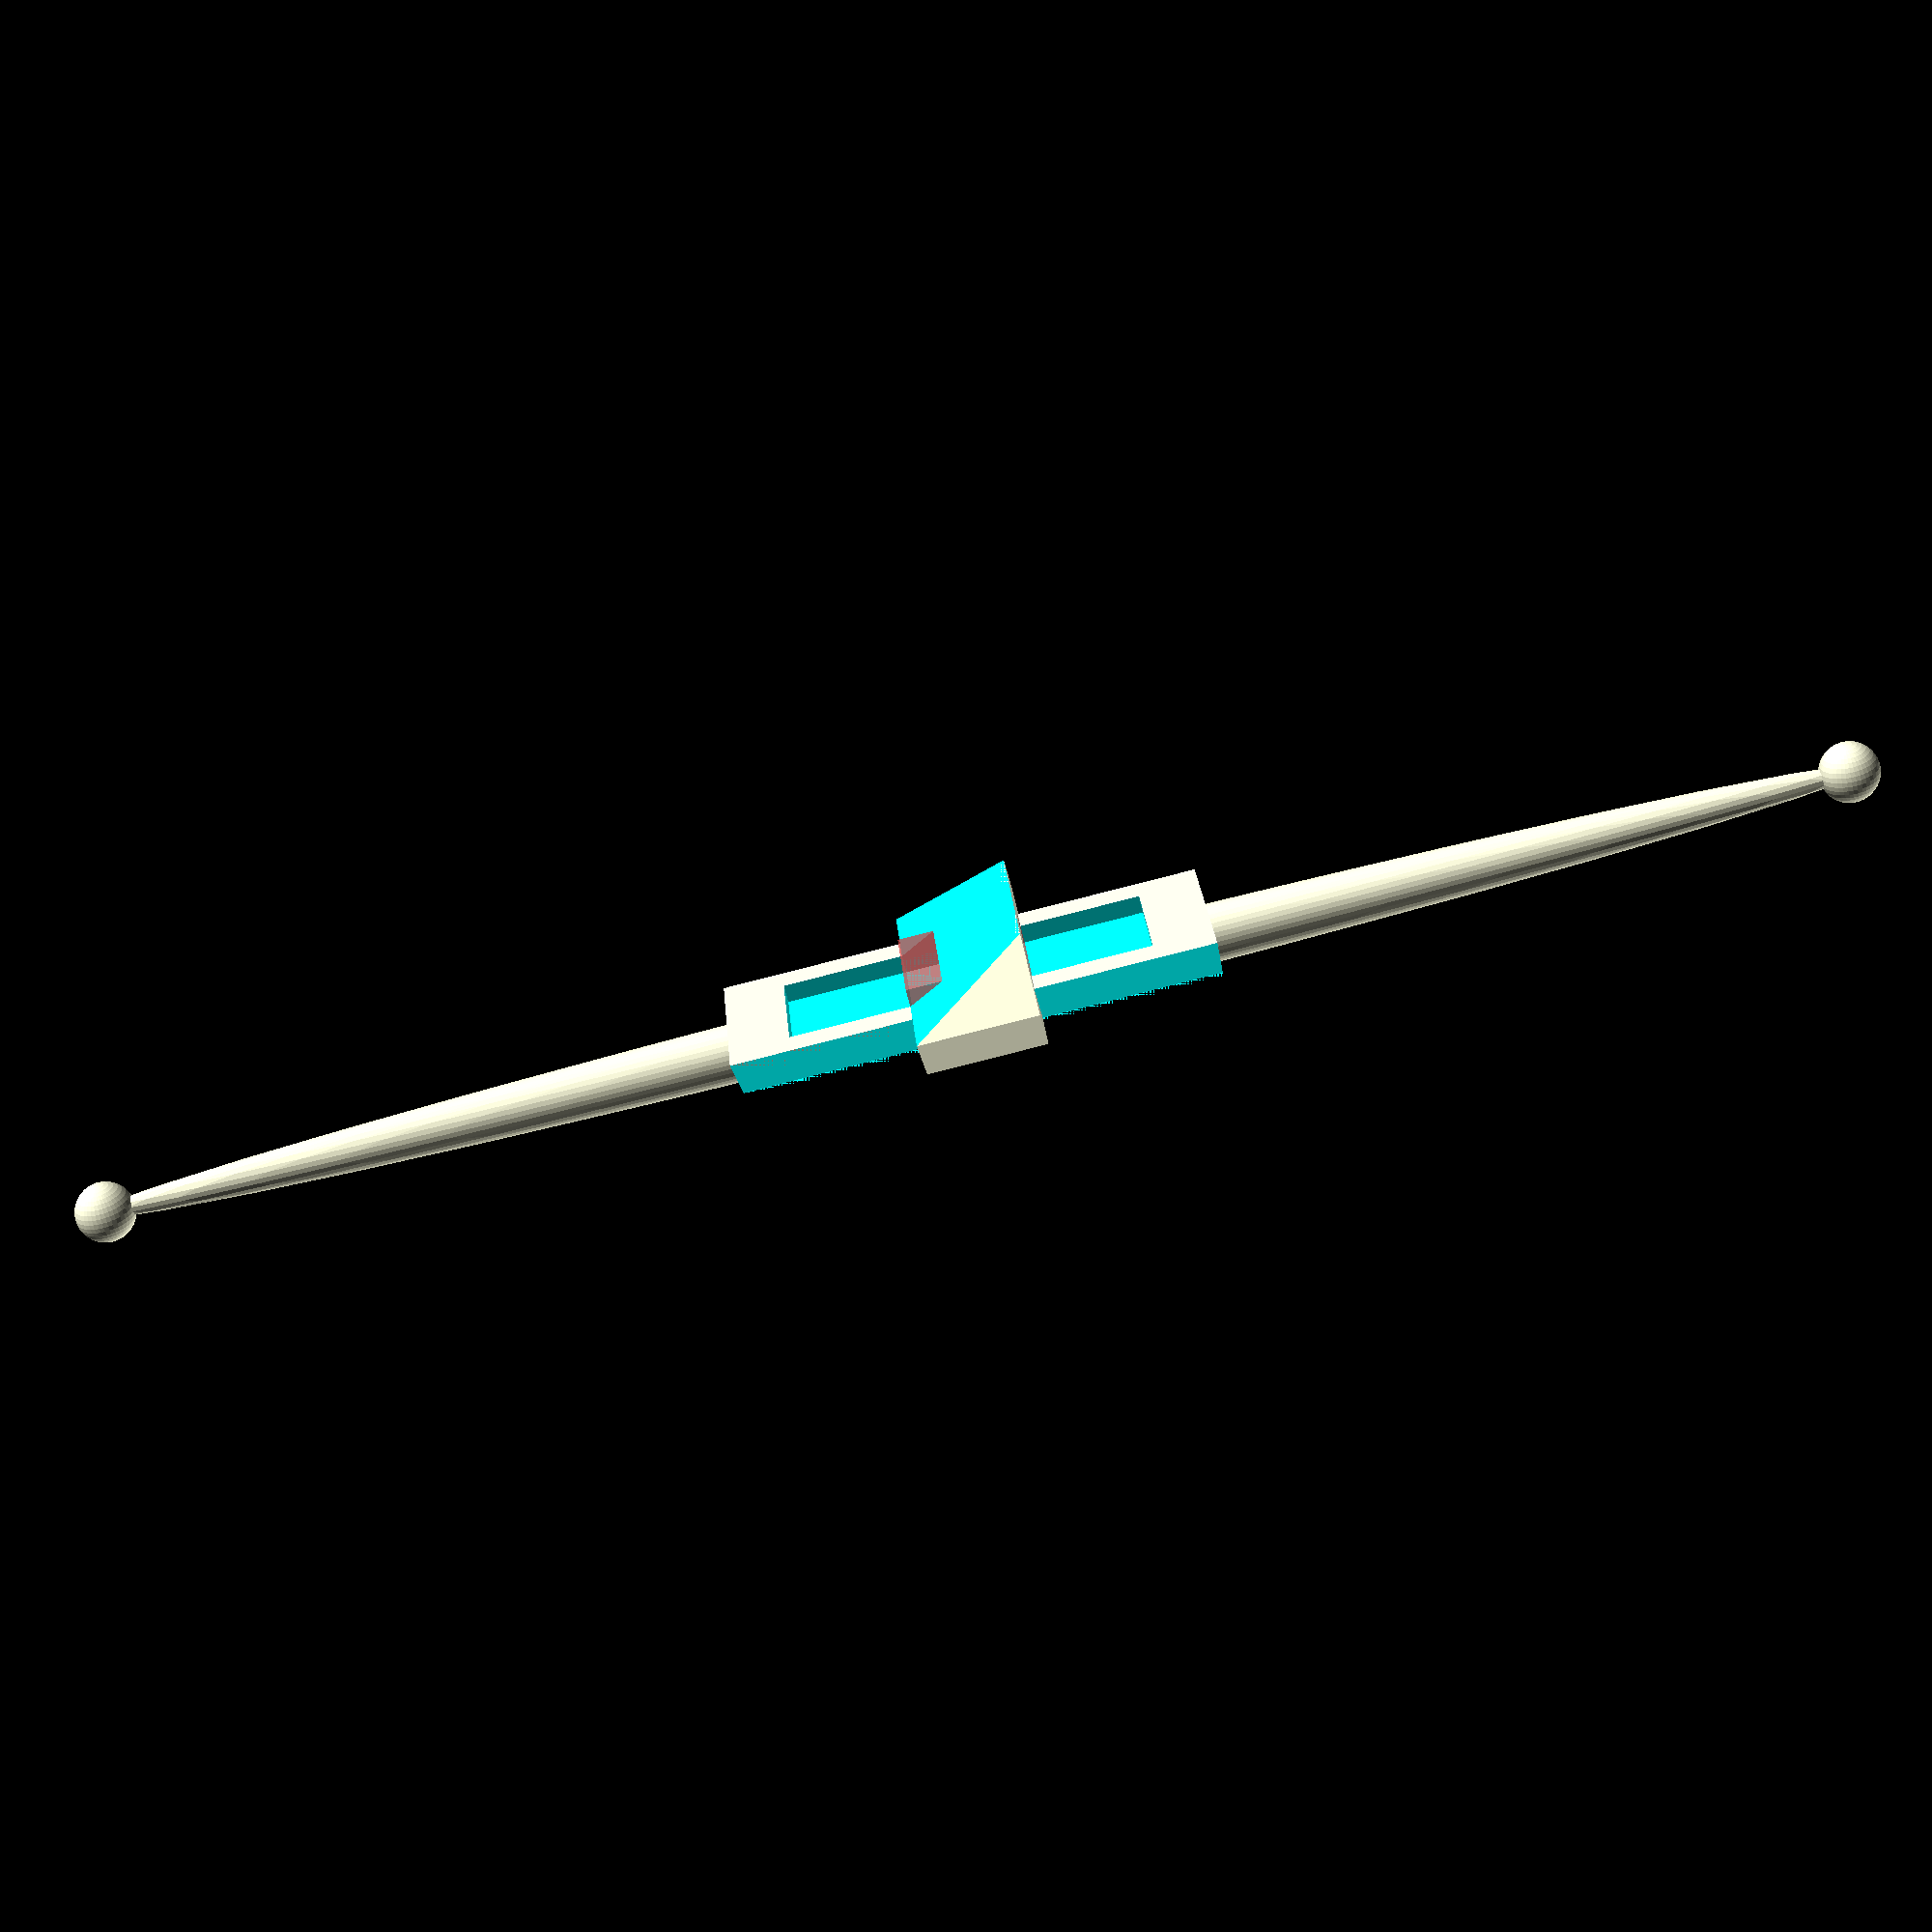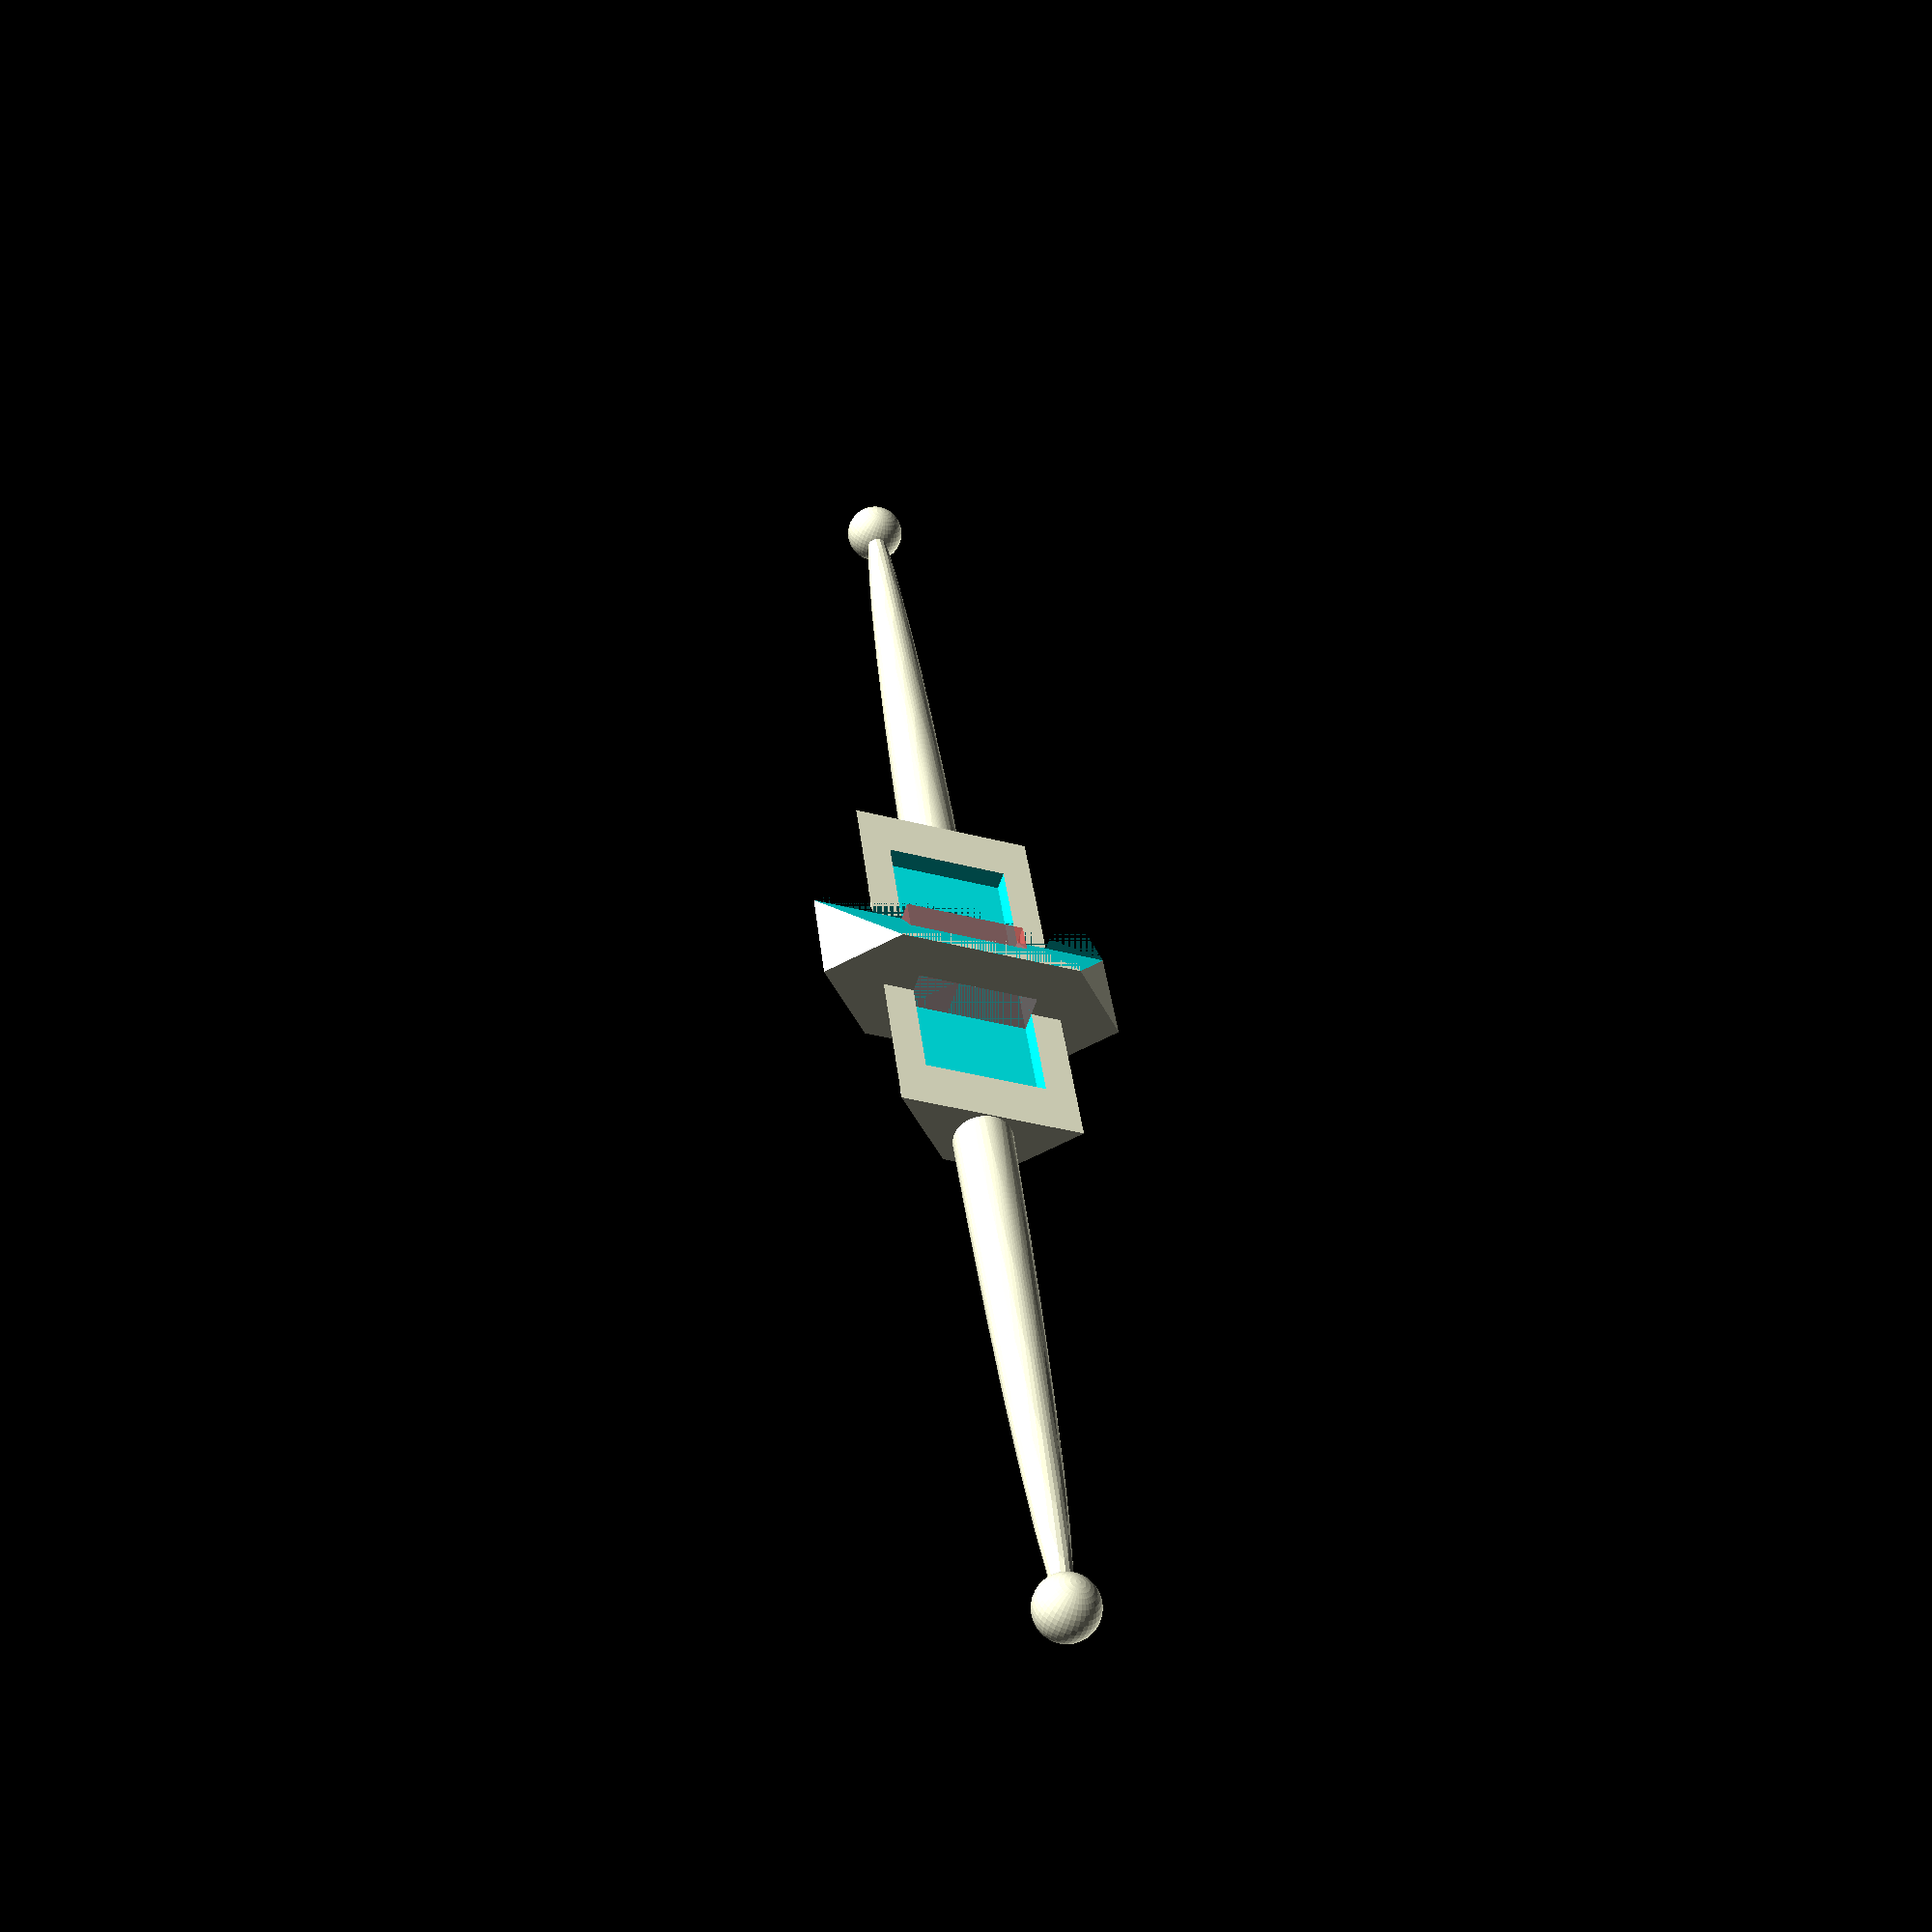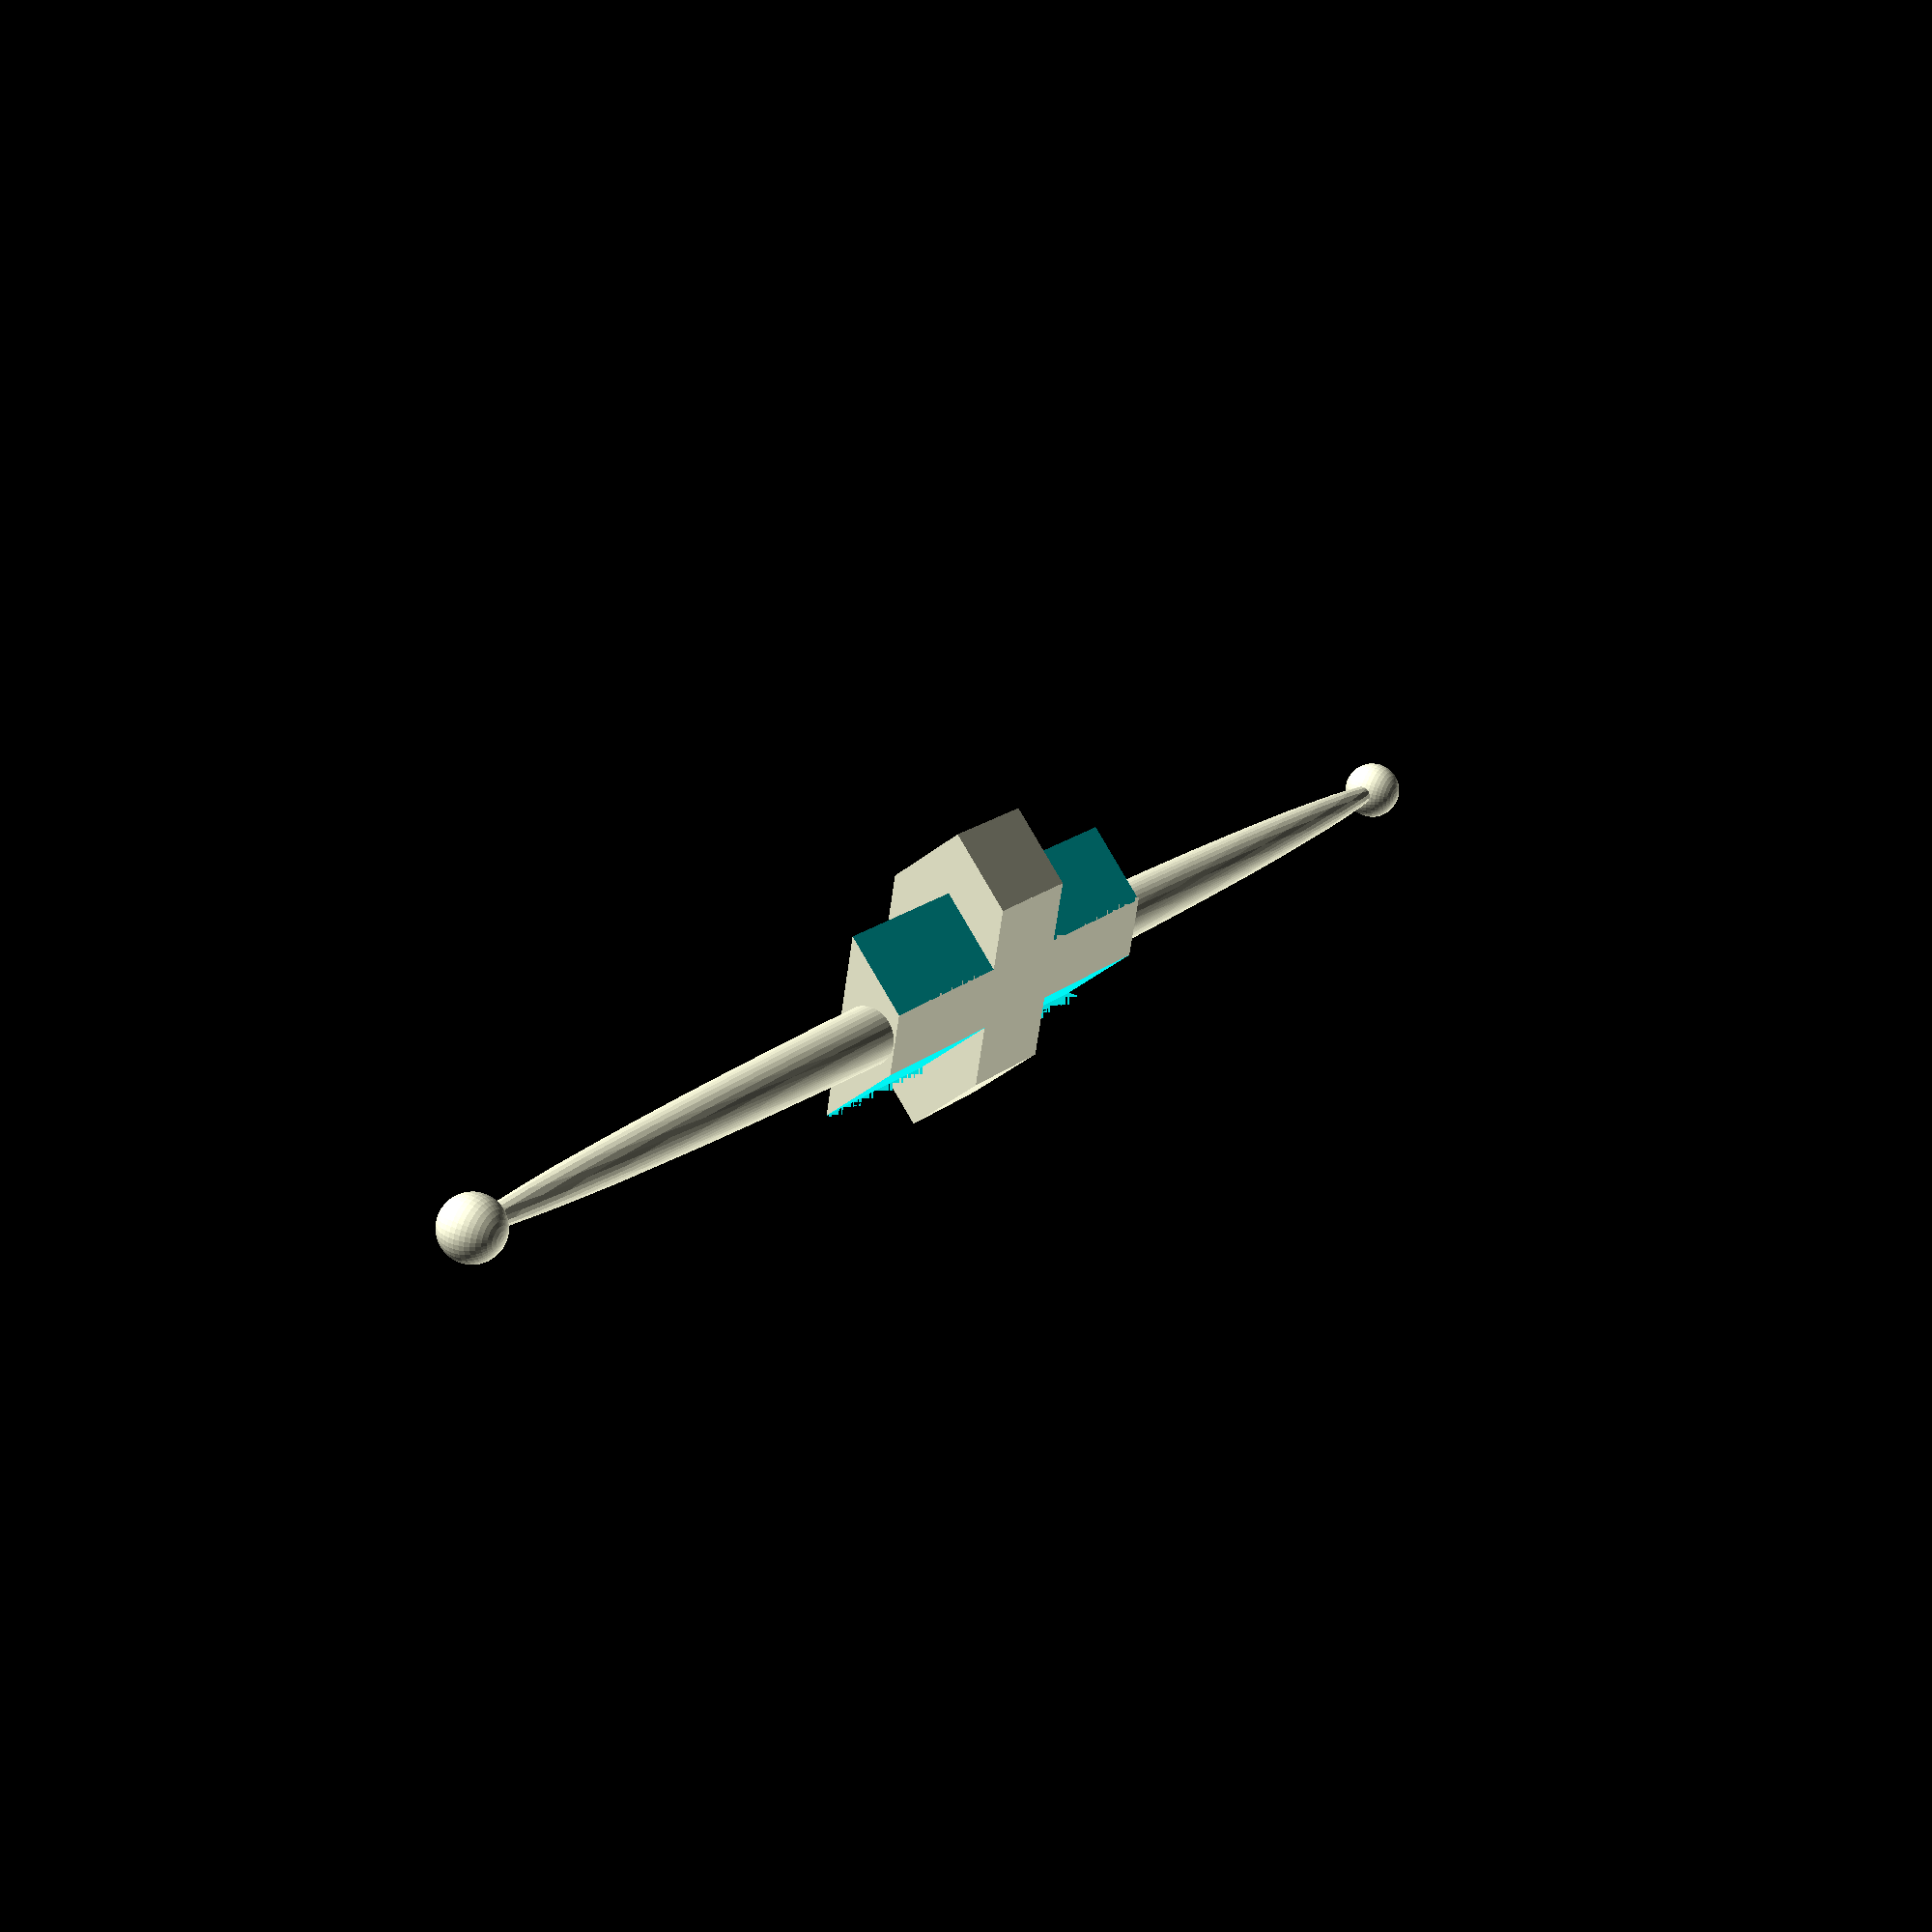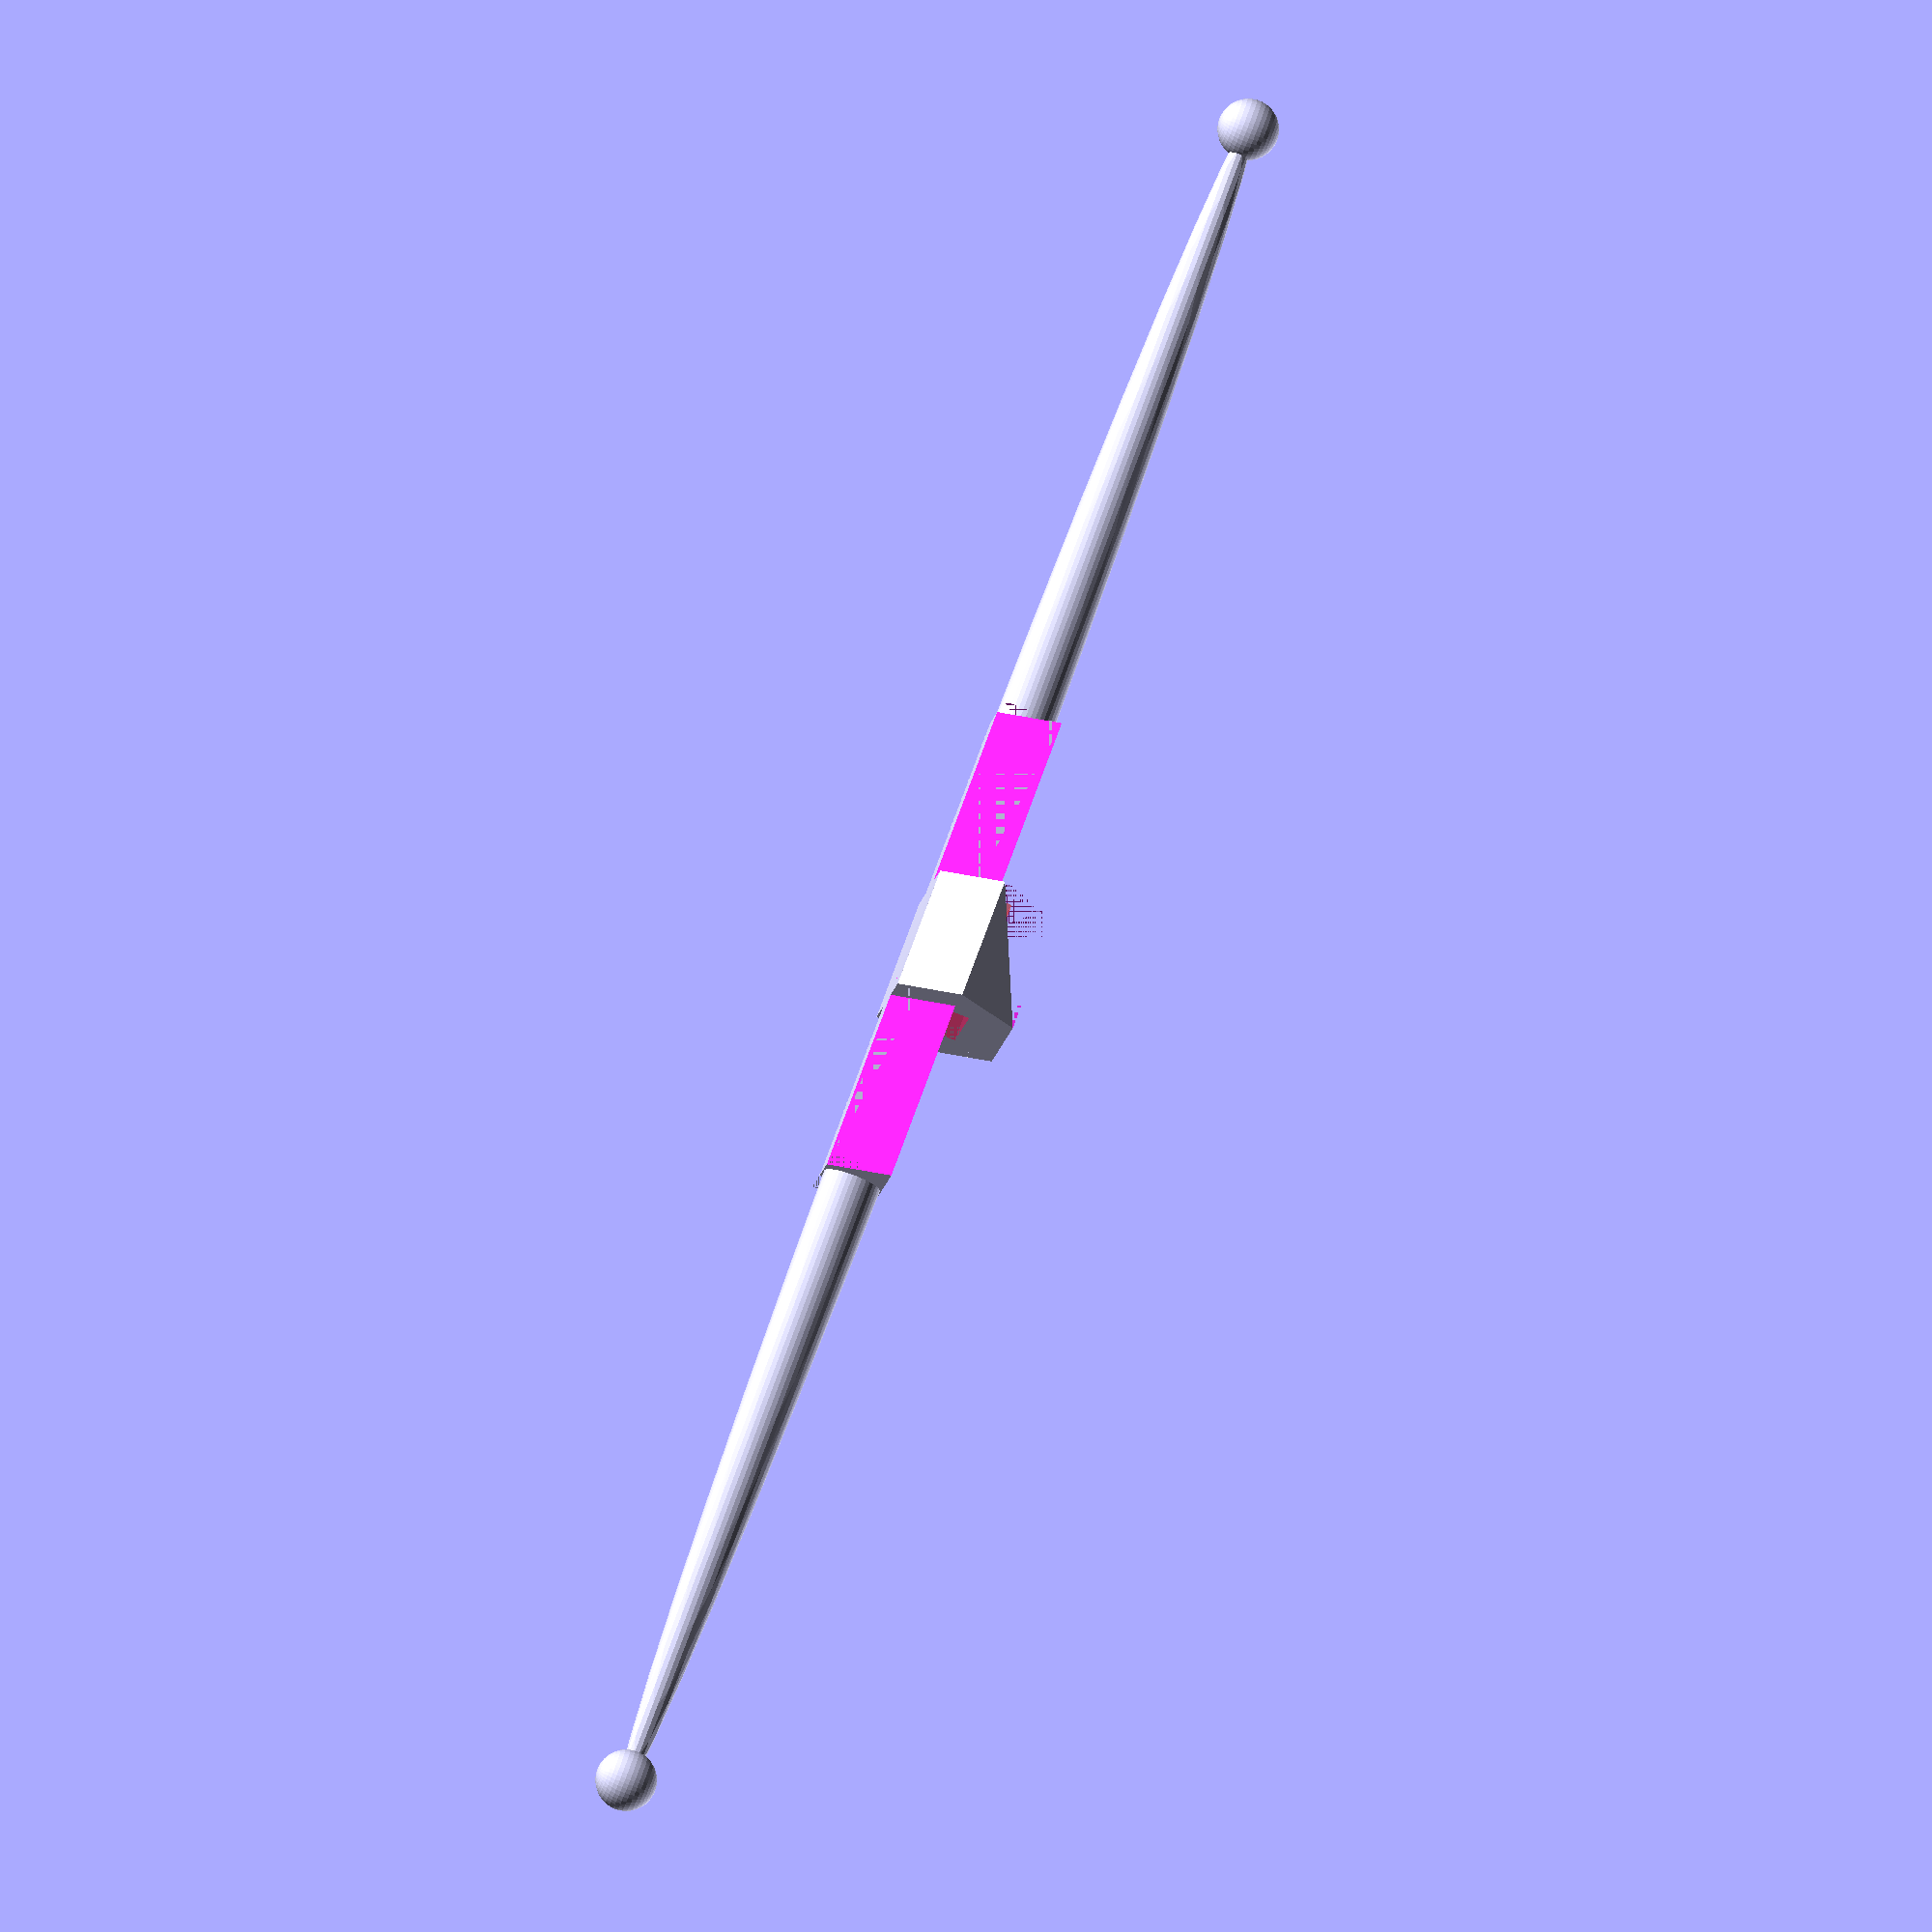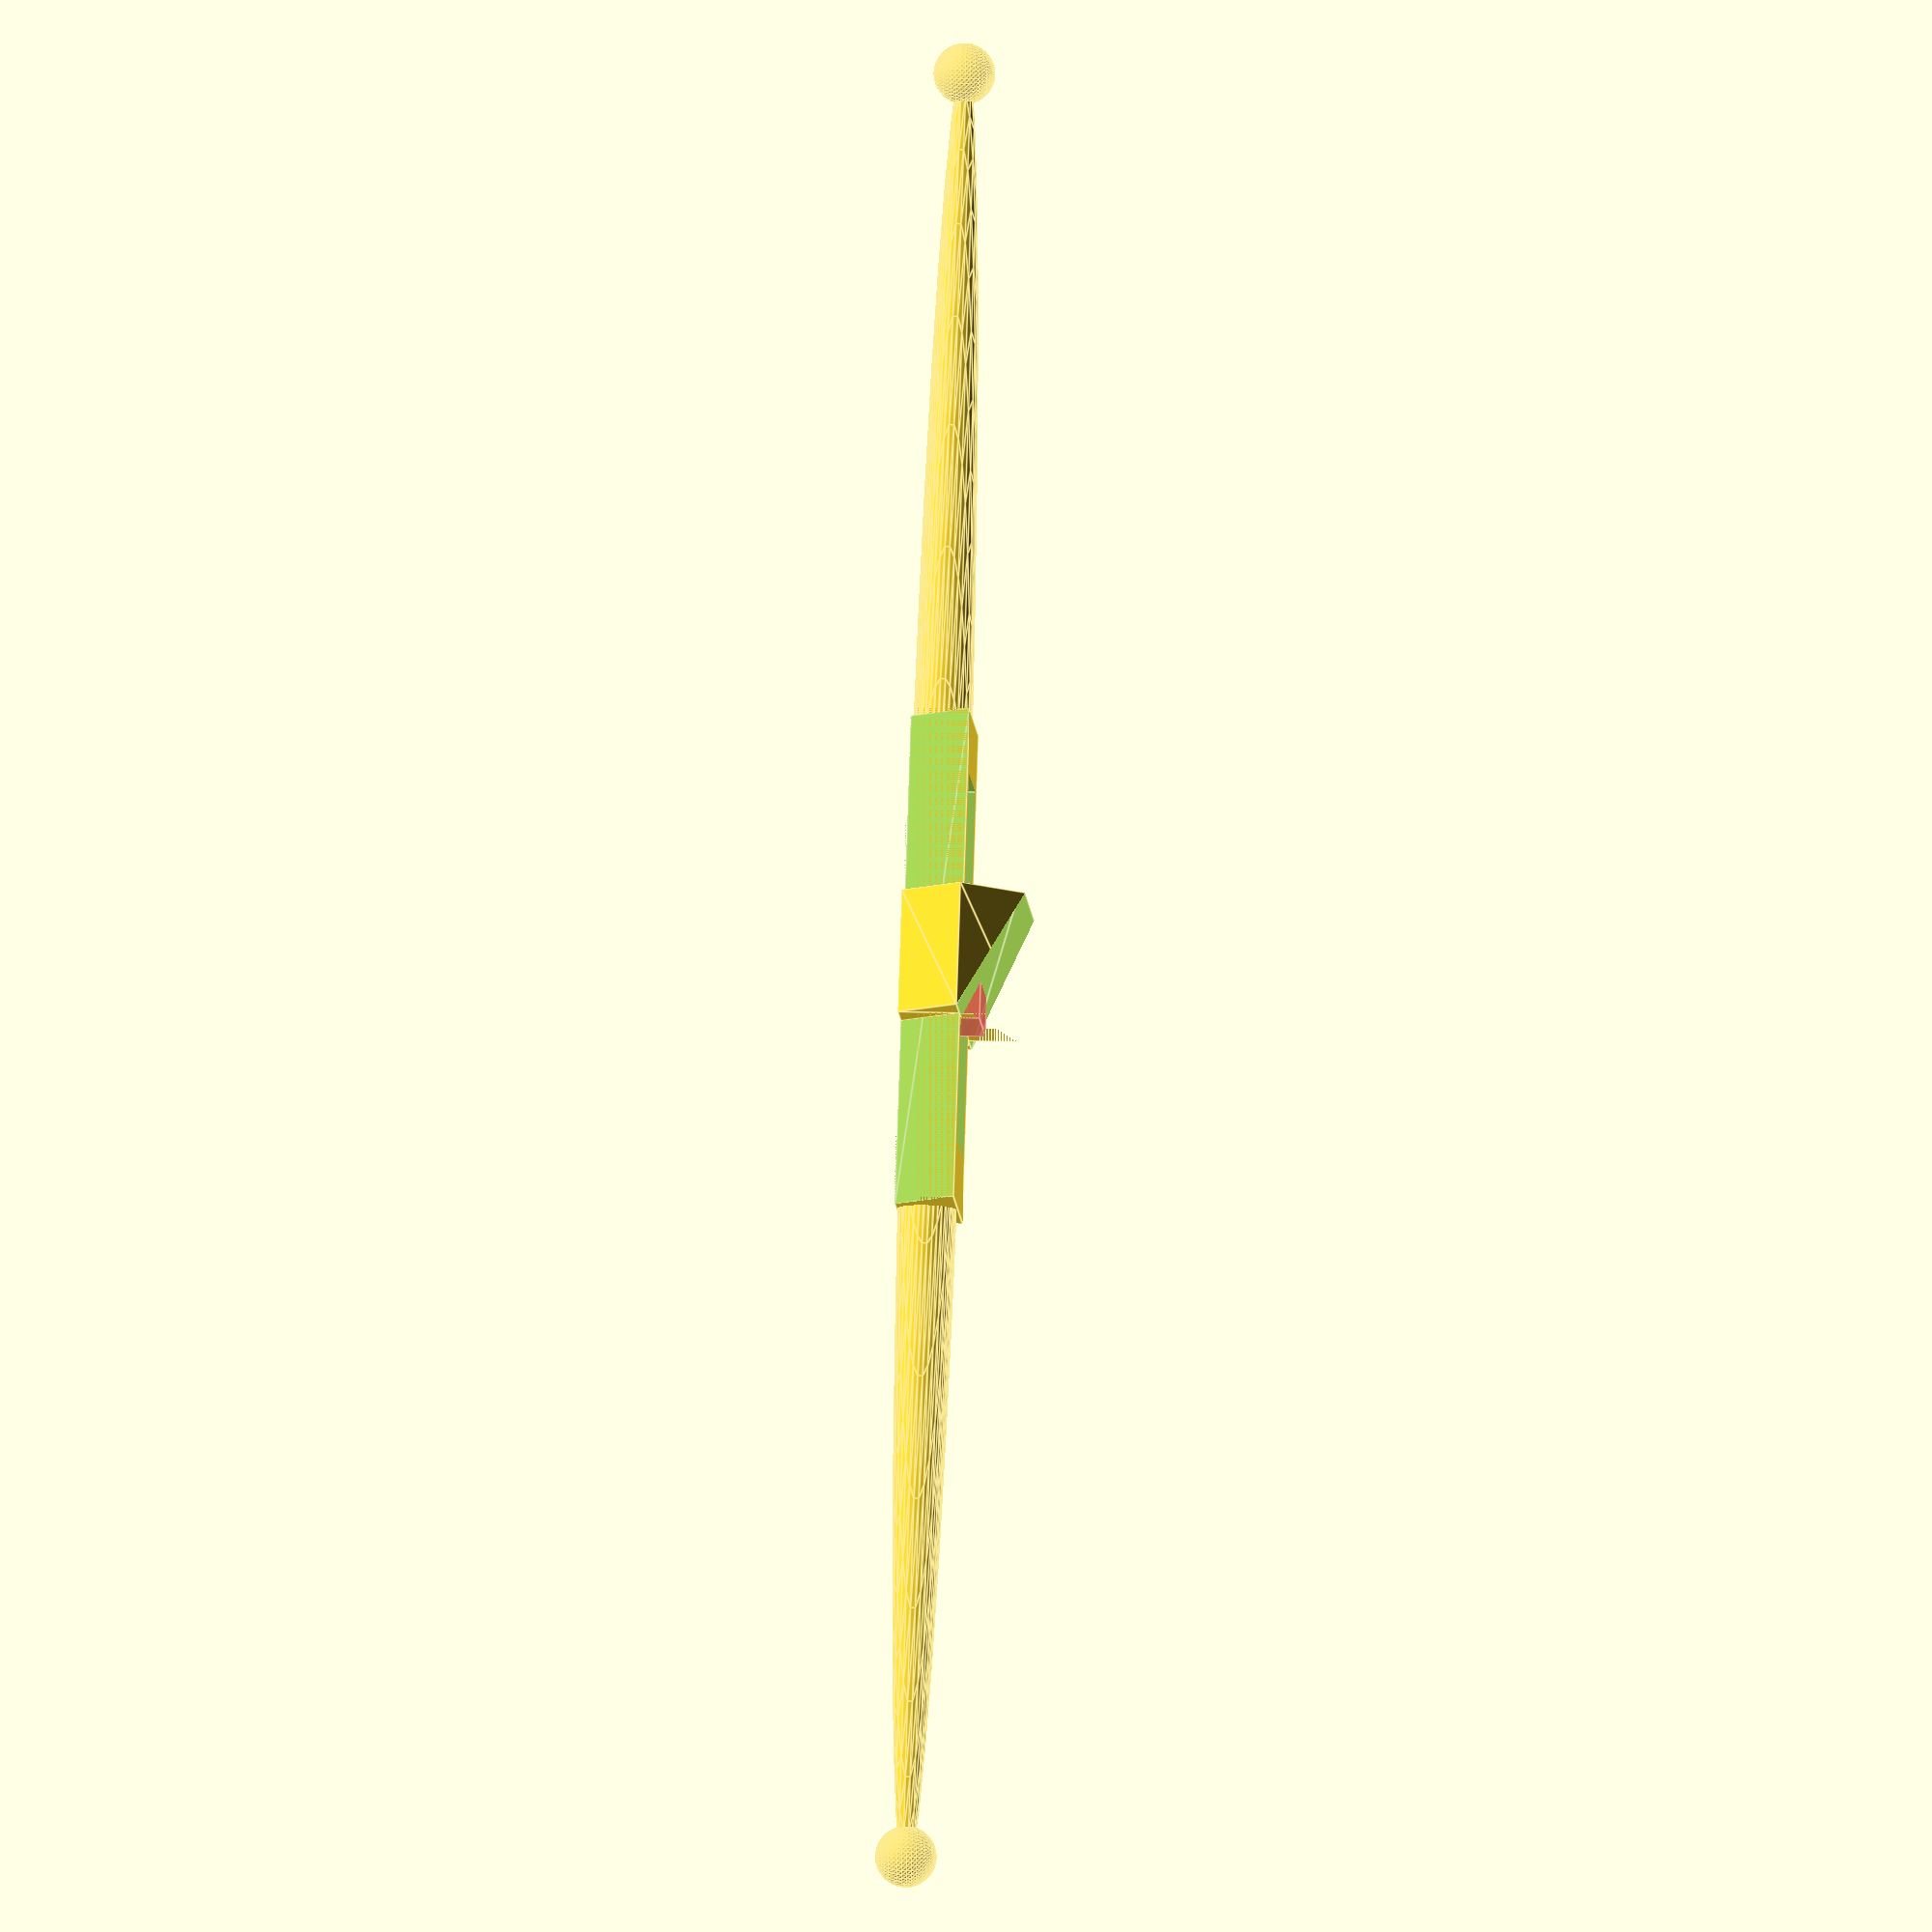
<openscad>
$fa = 1;
$fs = 0.4;

OVERLAP_FIXER_THING = 0.0008;

// Holder Base
GUIDE_WIDTH = 10;
BASE_WIDTH = 15;
BASE_DEPTH = 40;
BASE_HEIGHT = 5;
// Grinding Stone
STONE_WIDTH = 10;
STONE_DEPTH = 30;
STONE_HEIGHT = 3;


module BaseBody() {
    cube([BASE_WIDTH, BASE_DEPTH, BASE_HEIGHT], true);
}

module GuideRail(length) {
    rotate([90, 0, 0]) 
    linear_extrude(height = length, center = true, convexity = 10, twist = 0)
        polygon(points=[[0 - OVERLAP_FIXER_THING,0 - OVERLAP_FIXER_THING],[BASE_HEIGHT,0],[0,BASE_HEIGHT]], center=true);
}

module BaseIndent() {
    cube([STONE_WIDTH, STONE_DEPTH, STONE_HEIGHT + OVERLAP_FIXER_THING], true);
}

module BaseHandle() {
    translate([0,-73,0])
        sphere(d=BASE_HEIGHT);
    translate([0,73,0])
        sphere(d=BASE_HEIGHT);
    scale([1, 30, 1])
        sphere(d=BASE_HEIGHT);
}

module Base() {
    difference(){
        translate([0, 0, BASE_HEIGHT/2]){
            BaseBody();
            BaseHandle(); 
        }
        translate([BASE_WIDTH/2, 0, 0])
        rotate([0,270,0])
            GuideRail(BASE_DEPTH + OVERLAP_FIXER_THING);  
        translate([-BASE_WIDTH/2 - OVERLAP_FIXER_THING, 0, 0])
            GuideRail(BASE_DEPTH + OVERLAP_FIXER_THING);
        translate([0, 0, BASE_HEIGHT])
            BaseIndent();
    }
}


module GuideIndent(args) {
        cube([STONE_WIDTH, GUIDE_WIDTH + OVERLAP_FIXER_THING, STONE_HEIGHT + OVERLAP_FIXER_THING], true);
}

module GuideSlant() {
    translate([0, -BASE_WIDTH/3, BASE_HEIGHT]) {     
        rotate([90, 90, 90]){
            linear_extrude(height = BASE_WIDTH + GUIDE_WIDTH, center = true, convexity = 10, twist = 0){
                polygon(points=[[0 - OVERLAP_FIXER_THING,0 - OVERLAP_FIXER_THING],[BASE_HEIGHT,0],[0,GUIDE_WIDTH]], center=true);
            }
        }
    }
}

module GuideBody(){
    cube([BASE_WIDTH, GUIDE_WIDTH, BASE_HEIGHT], true);
}

module GuideSide() {
    translate([-BASE_WIDTH/2, 0, -BASE_HEIGHT]) {
        rotate([0, -90, 180]) {
            GuideRail(GUIDE_WIDTH);
        }
    }
    translate([-BASE_WIDTH/2, 0, 0]) {
        rotate([0, 90, 180]) {
            GuideRail(GUIDE_WIDTH);
        }
    }
    rotate([0, 0, 180]) {
        translate([BASE_WIDTH/2, 0, 0]) {
            GuideRail(GUIDE_WIDTH);
        }
    } 
}

module Guide() {
    difference() {
        union() {
            GuideSide();
            rotate([0, 0, 180]) {
                GuideSide();
            } 
            translate([0, 0, BASE_HEIGHT/2]){
                GuideBody();
            }
        }
        GuideSlant();
        #GuideIndent();
    }
}

translate([0, 0, BASE_HEIGHT]) {
    Guide();
}
Base();


</openscad>
<views>
elev=244.8 azim=265.4 roll=166.5 proj=p view=solid
elev=56.3 azim=173.6 roll=341.9 proj=p view=wireframe
elev=145.6 azim=253.7 roll=59.3 proj=p view=solid
elev=83.3 azim=108.3 roll=248.7 proj=o view=wireframe
elev=335.4 azim=33.2 roll=273.4 proj=o view=edges
</views>
